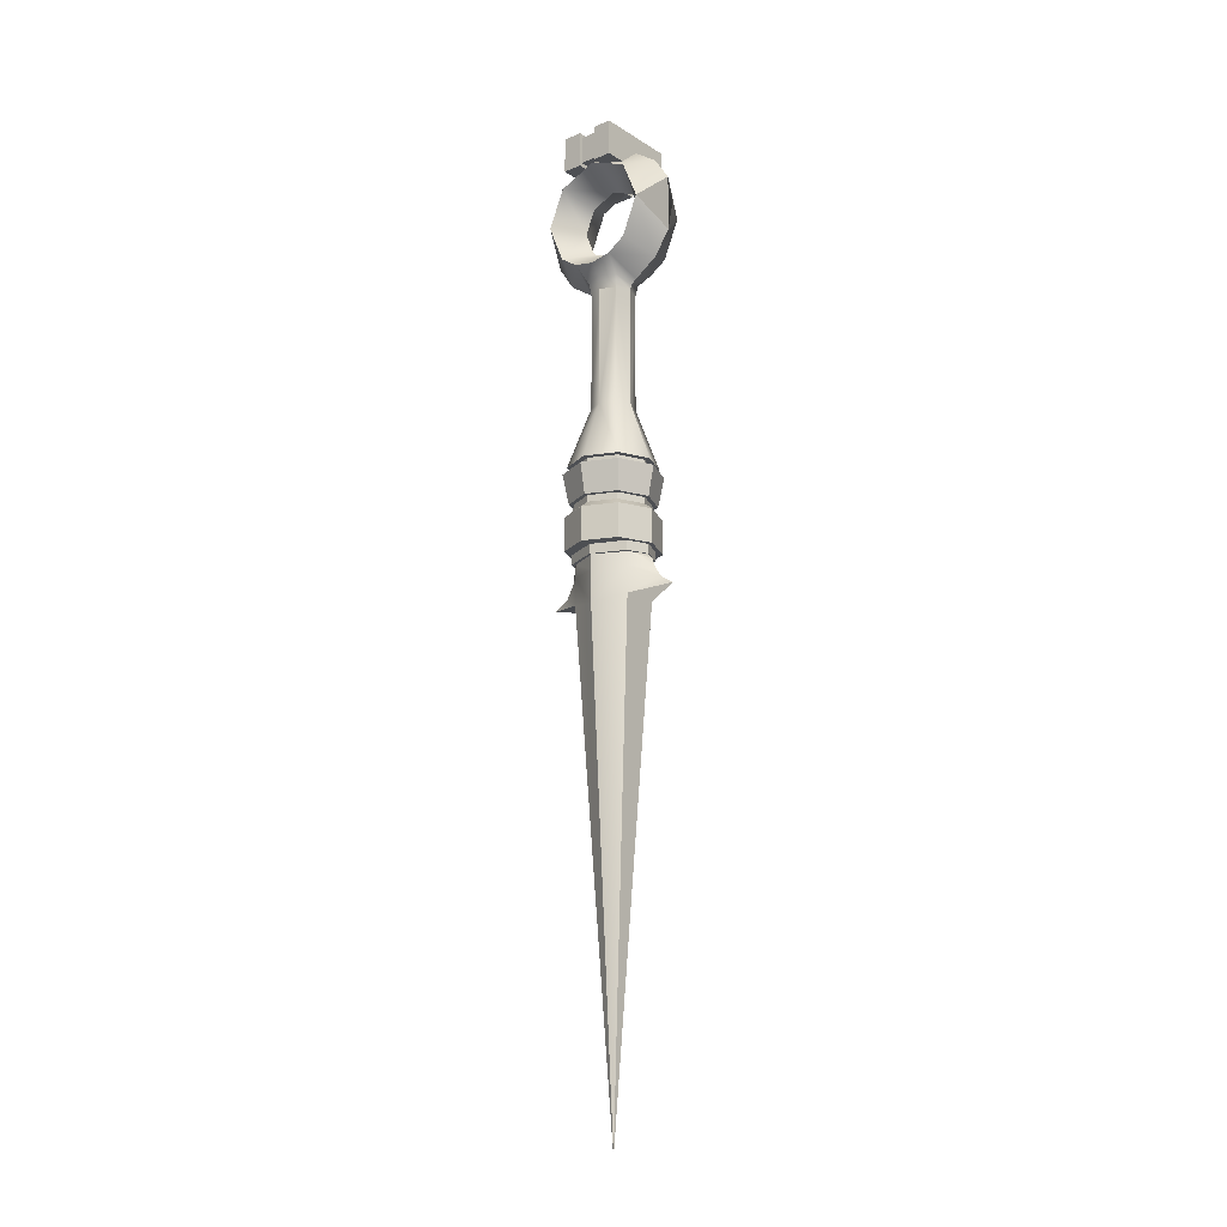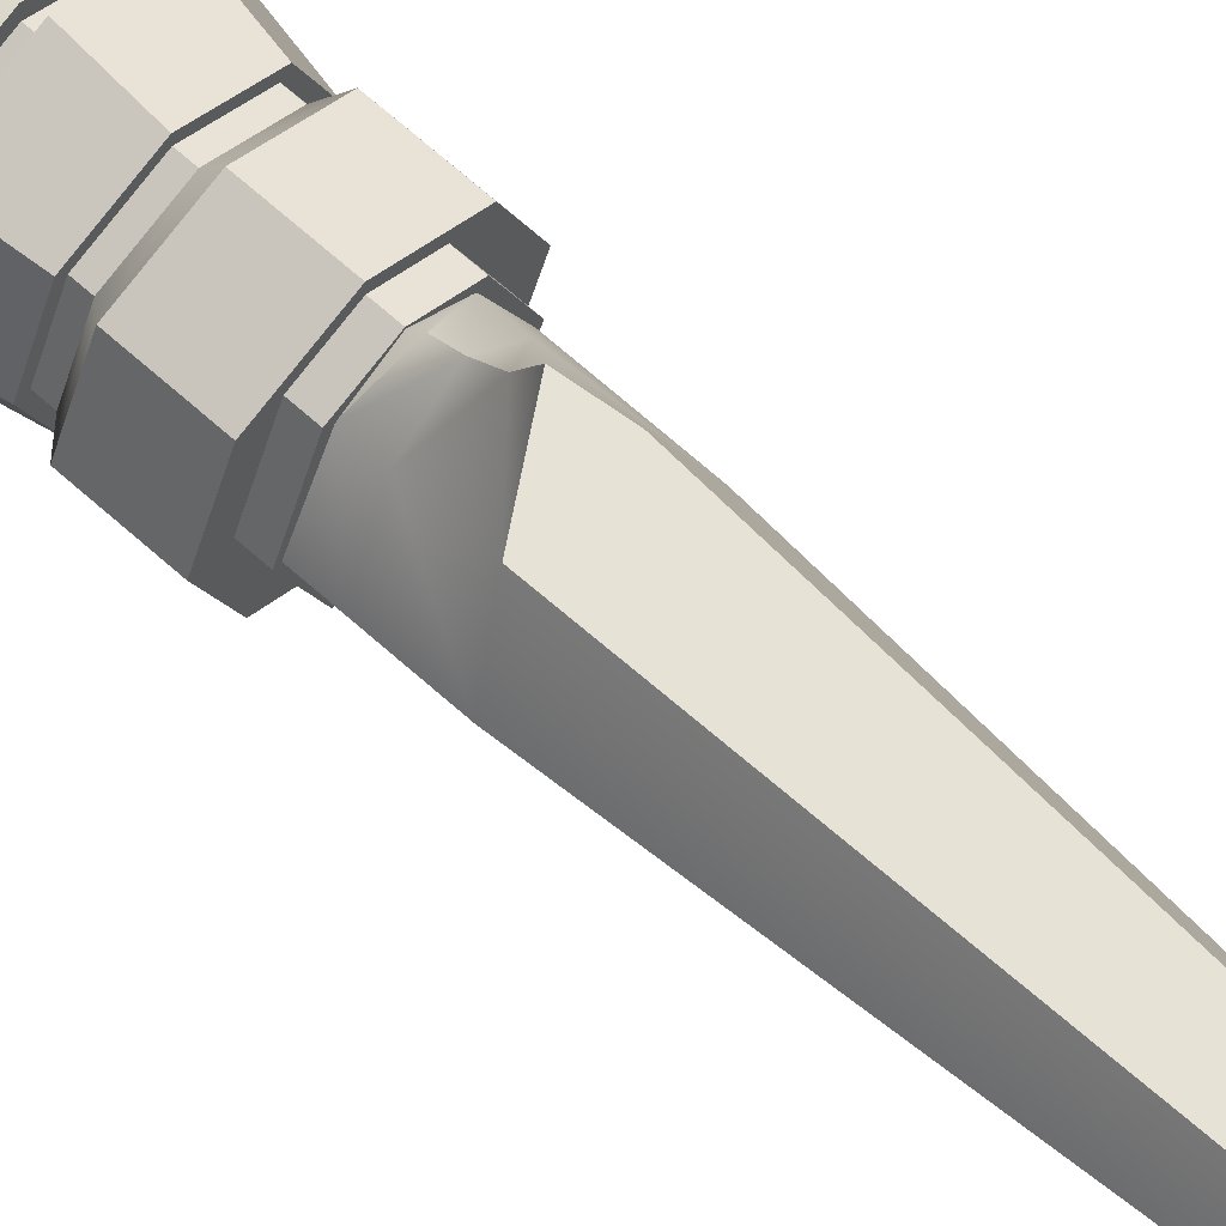
<metadata>
{"format":"obj","ext":"obj","renderer":"f3d","projection":"perspective","resolution":1024,"background":"white","views":[{"elev":-17.6,"azim":129.5,"up":"+Z"},{"elev":62.1,"azim":133.2,"up":"+Y"}]}
</metadata>
<code>
v -0.1827  0.3983 -0.02205
v -0.1824  0.3983 -0.02886
v -0.1824  0.3983 -0.03419
v -0.182  0.3983 -0.02088
v -0.1817  0.3983 -0.02675
v -0.1815  0.3939  0.02795
v -0.1815  0.3969  0.02795
v -0.1815  0.3998  0.02795
v -0.1815  0.4028  0.02795
v -0.1815  0.3939  0.03361
v -0.1815  0.3969  0.03361
v -0.1815  0.3998  0.03361
v -0.1815  0.4028  0.03361
v -0.1811  0.3969  0.03297
v -0.1811  0.3969  0.02858
v -0.1811  0.3998  0.03297
v -0.1811  0.3998  0.02858
v -0.1811  0.3983 -0.02088
v -0.1811  0.3983 -0.02205
v -0.1811  0.3983 -0.02675
v -0.1811  0.3983 -0.02778
v -0.1805  0.3983 -0.03419
v -0.1805  0.3983 -0.03568
v -0.1805  0.393 -0.02205
v -0.1805  0.4037 -0.02205
v -0.1803  0.3932 -0.02886
v -0.1803  0.3932 -0.03419
v -0.1803  0.4035 -0.02886
v -0.1803  0.4035 -0.03419
v -0.1802  0.3983 -0.03563
v -0.1802  0.3983 -0.03802
v -0.1802  0.3983 -0.04308
v -0.1802  0.3898  0.01997
v -0.1802  0.3923  0.02605
v -0.1802  0.3923  0.01389
v -0.1802  0.3951  0.01203
v -0.1802  0.3983  0.01137
v -0.1802  0.4016  0.01203
v -0.1802  0.4044  0.02605
v -0.1802  0.4044  0.01389
v -0.1802  0.4069  0.01997
v -0.1802  0.3983  0.02857
v -0.18  0.3934 -0.02088
v -0.18  0.4033 -0.02088
v -0.1798  0.3936 -0.02675
v -0.1798  0.4031 -0.02675
v -0.1793  0.3941 -0.02088
v -0.1793  0.3941 -0.02205
v -0.1793  0.3941 -0.02675
v -0.1793  0.3941 -0.02778
v -0.1793  0.4026 -0.02088
v -0.1793  0.4026 -0.02205
v -0.1793  0.4026 -0.02675
v -0.1793  0.4026 -0.02778
v -0.1786  0.3983  0.009805
v -0.1784  0.3983 -0.01125
v -0.1784  0.3983  0.007585
v -0.1784  0.3931 -0.03419
v -0.1784  0.3931 -0.03568
v -0.1784  0.4036 -0.03419
v -0.1784  0.4036 -0.03568
v -0.1779  0.3934 -0.04201
v -0.1779  0.3935 -0.0378
v -0.1779  0.3935 -0.03563
v -0.1779  0.4032 -0.03563
v -0.1779  0.4032 -0.0378
v -0.1779  0.4033 -0.04201
v -0.1778  0.3957  0.009546
v -0.1778  0.401  0.009546
v -0.1775  0.396  0.007585
v -0.1775  0.396 -0.01125
v -0.1775  0.4007  0.007585
v -0.1775  0.4007 -0.01125
v -0.1751  0.3983 -0.1206
v -0.1751  0.3873 -0.04098
v -0.1751  0.3894 -0.03962
v -0.1751  0.3905 -0.038
v -0.1751  0.391 -0.03652
v -0.1751  0.4057 -0.03652
v -0.1751  0.4062 -0.038
v -0.1751  0.4073 -0.03962
v -0.1751  0.4094 -0.04098
v -0.1751  0.3867  0.01997
v -0.1751  0.3876  0.02444
v -0.1751  0.3876  0.0155
v -0.1751  0.3901  0.02823
v -0.1751  0.3901  0.01171
v -0.1751  0.3907 -0.02205
v -0.1751  0.391 -0.02886
v -0.1751  0.391 -0.03419
v -0.1751  0.3914 -0.02088
v -0.1751  0.3917 -0.02675
v -0.1751  0.3917 -0.03419
v -0.1751  0.3917 -0.03568
v -0.1751  0.3919 -0.03563
v -0.1751  0.3924 -0.02088
v -0.1751  0.3924 -0.02205
v -0.1751  0.3924 -0.02675
v -0.1751  0.3924 -0.02778
v -0.1751  0.3928  0.01997
v -0.1751  0.3939  0.03076
v -0.1751  0.3939  0.009178
v -0.1751  0.3945  0.02387
v -0.1751  0.3945  0.01607
v -0.1751  0.3948  0.008439
v -0.1751  0.395  0.007585
v -0.1751  0.395 -0.01125
v -0.1751  0.3983  0.03165
v -0.1751  0.3983  0.02548
v -0.1751  0.3983  0.01446
v -0.1751  0.4017  0.007585
v -0.1751  0.4017 -0.01125
v -0.1751  0.4019  0.008439
v -0.1751  0.4022  0.02387
v -0.1751  0.4022  0.01607
v -0.1751  0.4028  0.03076
v -0.1751  0.4028  0.009178
v -0.1751  0.4039  0.01997
v -0.1751  0.4043 -0.02088
v -0.1751  0.4043 -0.02205
v -0.1751  0.4043 -0.02675
v -0.1751  0.4043 -0.02778
v -0.1751  0.4048 -0.03563
v -0.1751  0.405 -0.03419
v -0.1751  0.405 -0.03568
v -0.1751  0.405 -0.02675
v -0.1751  0.4053 -0.02088
v -0.1751  0.4057 -0.02886
v -0.1751  0.4057 -0.03419
v -0.1751  0.406 -0.02205
v -0.1751  0.4066  0.02823
v -0.1751  0.4066  0.01171
v -0.1751  0.4091  0.02444
v -0.1751  0.4091  0.0155
v -0.1751  0.41  0.01997
v -0.1727  0.396  0.007585
v -0.1727  0.396 -0.01125
v -0.1727  0.4007  0.007585
v -0.1727  0.4007 -0.01125
v -0.1723  0.3957  0.009546
v -0.1723  0.401  0.009546
v -0.1722  0.3934 -0.04201
v -0.1722  0.3935 -0.0378
v -0.1722  0.3935 -0.03563
v -0.1722  0.4032 -0.03563
v -0.1722  0.4032 -0.0378
v -0.1722  0.4033 -0.04201
v -0.1718  0.3931 -0.03419
v -0.1718  0.3931 -0.03568
v -0.1718  0.4036 -0.03419
v -0.1718  0.4036 -0.03568
v -0.1717  0.3983 -0.01125
v -0.1717  0.3983  0.007585
v -0.1715  0.3983  0.009805
v -0.1708  0.3941 -0.02088
v -0.1708  0.3941 -0.02205
v -0.1708  0.3941 -0.02675
v -0.1708  0.3941 -0.02778
v -0.1708  0.4026 -0.02088
v -0.1708  0.4026 -0.02205
v -0.1708  0.4026 -0.02675
v -0.1708  0.4026 -0.02778
v -0.1704  0.3936 -0.02675
v -0.1704  0.4031 -0.02675
v -0.1701  0.3934 -0.02088
v -0.1701  0.4033 -0.02088
v -0.17  0.3898  0.01997
v -0.17  0.3923  0.02605
v -0.17  0.3923  0.01389
v -0.17  0.3951  0.01203
v -0.17  0.3983  0.02857
v -0.17  0.3983  0.01137
v -0.17  0.4016  0.01203
v -0.17  0.4044  0.02605
v -0.17  0.4044  0.01389
v -0.17  0.4069  0.01997
v -0.17  0.3983 -0.03563
v -0.17  0.3983 -0.03802
v -0.17  0.3983 -0.04308
v -0.1699  0.3932 -0.02886
v -0.1699  0.3932 -0.03419
v -0.1699  0.4035 -0.02886
v -0.1699  0.4035 -0.03419
v -0.1697  0.393 -0.02205
v -0.1697  0.4037 -0.02205
v -0.1696  0.3983 -0.03568
v -0.1696  0.3983 -0.03419
v -0.1691  0.3983 -0.02088
v -0.1691  0.3983 -0.02205
v -0.1691  0.3983 -0.02675
v -0.1691  0.3983 -0.02778
v -0.1691  0.3969  0.03297
v -0.1691  0.3969  0.02858
v -0.1691  0.3998  0.03297
v -0.1691  0.3998  0.02858
v -0.1686  0.3939  0.03361
v -0.1686  0.3939  0.02795
v -0.1686  0.3969  0.03361
v -0.1686  0.3969  0.02795
v -0.1686  0.3998  0.03361
v -0.1686  0.3998  0.02795
v -0.1686  0.4028  0.03361
v -0.1686  0.4028  0.02795
v -0.1684  0.3983 -0.02675
v -0.1681  0.3983 -0.02088
v -0.1677  0.3983 -0.02886
v -0.1677  0.3983 -0.03419
v -0.1674  0.3983 -0.02205
v -0.1827  0.3983 -0.02205
v -0.1827  0.3983 -0.02205
v -0.1824  0.3983 -0.02886
v -0.1824  0.3983 -0.02886
v -0.1824  0.3983 -0.03419
v -0.1824  0.3983 -0.03419
v -0.182  0.3983 -0.02088
v -0.1817  0.3983 -0.02675
v -0.1817  0.3983 -0.02675
v -0.1815  0.3939  0.02795
v -0.1815  0.3939  0.02795
v -0.1815  0.3969  0.02795
v -0.1815  0.3969  0.02795
v -0.1815  0.3998  0.02795
v -0.1815  0.3998  0.02795
v -0.1815  0.4028  0.02795
v -0.1815  0.4028  0.02795
v -0.1815  0.3939  0.03361
v -0.1815  0.3939  0.03361
v -0.1815  0.3969  0.03361
v -0.1815  0.3969  0.03361
v -0.1815  0.3998  0.03361
v -0.1815  0.3998  0.03361
v -0.1815  0.4028  0.03361
v -0.1815  0.4028  0.03361
v -0.1811  0.3969  0.03297
v -0.1811  0.3969  0.03297
v -0.1811  0.3969  0.02858
v -0.1811  0.3969  0.02858
v -0.1811  0.3998  0.03297
v -0.1811  0.3998  0.03297
v -0.1811  0.3998  0.02858
v -0.1811  0.3998  0.02858
v -0.1811  0.3983 -0.02088
v -0.1811  0.3983 -0.02088
v -0.1811  0.3983 -0.02205
v -0.1811  0.3983 -0.02205
v -0.1811  0.3983 -0.02675
v -0.1811  0.3983 -0.02675
v -0.1811  0.3983 -0.02778
v -0.1811  0.3983 -0.02778
v -0.1805  0.3983 -0.03419
v -0.1805  0.3983 -0.03419
v -0.1805  0.3983 -0.03568
v -0.1805  0.3983 -0.03568
v -0.1805  0.393 -0.02205
v -0.1805  0.393 -0.02205
v -0.1805  0.4037 -0.02205
v -0.1805  0.4037 -0.02205
v -0.1803  0.3932 -0.02886
v -0.1803  0.3932 -0.02886
v -0.1803  0.3932 -0.03419
v -0.1803  0.3932 -0.03419
v -0.1803  0.4035 -0.02886
v -0.1803  0.4035 -0.02886
v -0.1803  0.4035 -0.03419
v -0.1803  0.4035 -0.03419
v -0.1802  0.3983 -0.03563
v -0.1802  0.3983 -0.03802
v -0.1802  0.3983 -0.04308
v -0.1802  0.3898  0.01997
v -0.1802  0.3898  0.01997
v -0.1802  0.3898  0.01997
v -0.1802  0.3923  0.02605
v -0.1802  0.3923  0.01389
v -0.1802  0.3951  0.01203
v -0.1802  0.3983  0.01137
v -0.1802  0.4016  0.01203
v -0.1802  0.4044  0.02605
v -0.1802  0.4044  0.01389
v -0.1802  0.4069  0.01997
v -0.1802  0.4069  0.01997
v -0.1802  0.3983  0.02857
v -0.18  0.3934 -0.02088
v -0.18  0.4033 -0.02088
v -0.1798  0.3936 -0.02675
v -0.1798  0.3936 -0.02675
v -0.1798  0.4031 -0.02675
v -0.1798  0.4031 -0.02675
v -0.1793  0.3941 -0.02088
v -0.1793  0.3941 -0.02088
v -0.1793  0.3941 -0.02205
v -0.1793  0.3941 -0.02205
v -0.1793  0.3941 -0.02675
v -0.1793  0.3941 -0.02675
v -0.1793  0.3941 -0.02778
v -0.1793  0.3941 -0.02778
v -0.1793  0.4026 -0.02088
v -0.1793  0.4026 -0.02088
v -0.1793  0.4026 -0.02205
v -0.1793  0.4026 -0.02205
v -0.1793  0.4026 -0.02675
v -0.1793  0.4026 -0.02675
v -0.1793  0.4026 -0.02778
v -0.1793  0.4026 -0.02778
v -0.1784  0.3983  0.007585
v -0.1784  0.3931 -0.03419
v -0.1784  0.3931 -0.03419
v -0.1784  0.3931 -0.03568
v -0.1784  0.3931 -0.03568
v -0.1784  0.4036 -0.03419
v -0.1784  0.4036 -0.03419
v -0.1784  0.4036 -0.03568
v -0.1784  0.4036 -0.03568
v -0.1779  0.3934 -0.04201
v -0.1779  0.4032 -0.03563
v -0.1779  0.4033 -0.04201
v -0.1775  0.396  0.007585
v -0.1775  0.396 -0.01125
v -0.1775  0.4007  0.007585
v -0.1751  0.3983 -0.1206
v -0.1751  0.3983 -0.1206
v -0.1751  0.3983 -0.1206
v -0.1751  0.3983 -0.1206
v -0.1751  0.3983 -0.1206
v -0.1751  0.3873 -0.04098
v -0.1751  0.3873 -0.04098
v -0.1751  0.3894 -0.03962
v -0.1751  0.3905 -0.038
v -0.1751  0.391 -0.03652
v -0.1751  0.4057 -0.03652
v -0.1751  0.4062 -0.038
v -0.1751  0.4073 -0.03962
v -0.1751  0.4094 -0.04098
v -0.1751  0.4094 -0.04098
v -0.1751  0.3867  0.01997
v -0.1751  0.3876  0.02444
v -0.1751  0.3876  0.02444
v -0.1751  0.3876  0.0155
v -0.1751  0.3876  0.0155
v -0.1751  0.3901  0.02823
v -0.1751  0.3901  0.01171
v -0.1751  0.3907 -0.02205
v -0.1751  0.3907 -0.02205
v -0.1751  0.391 -0.02886
v -0.1751  0.391 -0.02886
v -0.1751  0.391 -0.03419
v -0.1751  0.391 -0.03419
v -0.1751  0.3914 -0.02088
v -0.1751  0.3917 -0.02675
v -0.1751  0.3917 -0.02675
v -0.1751  0.3917 -0.03419
v -0.1751  0.3917 -0.03419
v -0.1751  0.3917 -0.03568
v -0.1751  0.3917 -0.03568
v -0.1751  0.3924 -0.02088
v -0.1751  0.3924 -0.02088
v -0.1751  0.3924 -0.02205
v -0.1751  0.3924 -0.02205
v -0.1751  0.3924 -0.02675
v -0.1751  0.3924 -0.02675
v -0.1751  0.3924 -0.02778
v -0.1751  0.3924 -0.02778
v -0.1751  0.3928  0.01997
v -0.1751  0.3939  0.03076
v -0.1751  0.3939  0.009178
v -0.1751  0.3945  0.02387
v -0.1751  0.3945  0.01607
v -0.1751  0.3948  0.008439
v -0.1751  0.395  0.007585
v -0.1751  0.395 -0.01125
v -0.1751  0.3983  0.03165
v -0.1751  0.3983  0.02548
v -0.1751  0.3983  0.01446
v -0.1751  0.4017  0.007585
v -0.1751  0.4017 -0.01125
v -0.1751  0.4019  0.008439
v -0.1751  0.4022  0.02387
v -0.1751  0.4022  0.01607
v -0.1751  0.4028  0.03076
v -0.1751  0.4028  0.009178
v -0.1751  0.4039  0.01997
v -0.1751  0.4043 -0.02088
v -0.1751  0.4043 -0.02088
v -0.1751  0.4043 -0.02205
v -0.1751  0.4043 -0.02205
v -0.1751  0.4043 -0.02675
v -0.1751  0.4043 -0.02675
v -0.1751  0.4043 -0.02778
v -0.1751  0.4043 -0.02778
v -0.1751  0.405 -0.03419
v -0.1751  0.405 -0.03419
v -0.1751  0.405 -0.03568
v -0.1751  0.405 -0.03568
v -0.1751  0.405 -0.02675
v -0.1751  0.405 -0.02675
v -0.1751  0.4053 -0.02088
v -0.1751  0.4057 -0.02886
v -0.1751  0.4057 -0.02886
v -0.1751  0.4057 -0.03419
v -0.1751  0.4057 -0.03419
v -0.1751  0.406 -0.02205
v -0.1751  0.406 -0.02205
v -0.1751  0.4066  0.02823
v -0.1751  0.4066  0.01171
v -0.1751  0.4091  0.02444
v -0.1751  0.4091  0.02444
v -0.1751  0.4091  0.0155
v -0.1751  0.4091  0.0155
v -0.1751  0.41  0.01997
v -0.1727  0.396  0.007585
v -0.1727  0.396 -0.01125
v -0.1727  0.4007  0.007585
v -0.1723  0.3957  0.009546
v -0.1722  0.3934 -0.04201
v -0.1722  0.3935 -0.03563
v -0.1722  0.4032 -0.03563
v -0.1722  0.4033 -0.04201
v -0.1718  0.3931 -0.03419
v -0.1718  0.3931 -0.03419
v -0.1718  0.3931 -0.03568
v -0.1718  0.3931 -0.03568
v -0.1718  0.4036 -0.03419
v -0.1718  0.4036 -0.03419
v -0.1718  0.4036 -0.03568
v -0.1718  0.4036 -0.03568
v -0.1717  0.3983  0.007585
v -0.1708  0.3941 -0.02088
v -0.1708  0.3941 -0.02088
v -0.1708  0.3941 -0.02205
v -0.1708  0.3941 -0.02205
v -0.1708  0.3941 -0.02675
v -0.1708  0.3941 -0.02675
v -0.1708  0.3941 -0.02778
v -0.1708  0.3941 -0.02778
v -0.1708  0.4026 -0.02088
v -0.1708  0.4026 -0.02088
v -0.1708  0.4026 -0.02205
v -0.1708  0.4026 -0.02205
v -0.1708  0.4026 -0.02675
v -0.1708  0.4026 -0.02675
v -0.1708  0.4026 -0.02778
v -0.1708  0.4026 -0.02778
v -0.1704  0.3936 -0.02675
v -0.1704  0.3936 -0.02675
v -0.1704  0.4031 -0.02675
v -0.1704  0.4031 -0.02675
v -0.1701  0.3934 -0.02088
v -0.1701  0.4033 -0.02088
v -0.17  0.3898  0.01997
v -0.17  0.3898  0.01997
v -0.17  0.3923  0.02605
v -0.17  0.3923  0.01389
v -0.17  0.3951  0.01203
v -0.17  0.3983  0.02857
v -0.17  0.3983  0.01137
v -0.17  0.4016  0.01203
v -0.17  0.4044  0.02605
v -0.17  0.4044  0.01389
v -0.17  0.4069  0.01997
v -0.17  0.4069  0.01997
v -0.17  0.4069  0.01997
v -0.17  0.3983 -0.03563
v -0.17  0.3983 -0.03802
v -0.17  0.3983 -0.04308
v -0.1699  0.3932 -0.02886
v -0.1699  0.3932 -0.02886
v -0.1699  0.3932 -0.03419
v -0.1699  0.3932 -0.03419
v -0.1699  0.4035 -0.02886
v -0.1699  0.4035 -0.02886
v -0.1699  0.4035 -0.03419
v -0.1699  0.4035 -0.03419
v -0.1697  0.393 -0.02205
v -0.1697  0.393 -0.02205
v -0.1697  0.4037 -0.02205
v -0.1697  0.4037 -0.02205
v -0.1696  0.3983 -0.03568
v -0.1696  0.3983 -0.03568
v -0.1696  0.3983 -0.03419
v -0.1696  0.3983 -0.03419
v -0.1691  0.3983 -0.02088
v -0.1691  0.3983 -0.02088
v -0.1691  0.3983 -0.02205
v -0.1691  0.3983 -0.02205
v -0.1691  0.3983 -0.02675
v -0.1691  0.3983 -0.02675
v -0.1691  0.3983 -0.02778
v -0.1691  0.3983 -0.02778
v -0.1691  0.3969  0.03297
v -0.1691  0.3969  0.03297
v -0.1691  0.3969  0.02858
v -0.1691  0.3969  0.02858
v -0.1691  0.3998  0.03297
v -0.1691  0.3998  0.03297
v -0.1691  0.3998  0.02858
v -0.1691  0.3998  0.02858
v -0.1686  0.3939  0.03361
v -0.1686  0.3939  0.03361
v -0.1686  0.3939  0.02795
v -0.1686  0.3939  0.02795
v -0.1686  0.3969  0.03361
v -0.1686  0.3969  0.03361
v -0.1686  0.3969  0.02795
v -0.1686  0.3969  0.02795
v -0.1686  0.3998  0.03361
v -0.1686  0.3998  0.03361
v -0.1686  0.3998  0.02795
v -0.1686  0.3998  0.02795
v -0.1686  0.4028  0.03361
v -0.1686  0.4028  0.03361
v -0.1686  0.4028  0.02795
v -0.1686  0.4028  0.02795
v -0.1684  0.3983 -0.02675
v -0.1684  0.3983 -0.02675
v -0.1681  0.3983 -0.02088
v -0.1677  0.3983 -0.02886
v -0.1677  0.3983 -0.02886
v -0.1677  0.3983 -0.03419
v -0.1677  0.3983 -0.03419
v -0.1674  0.3983 -0.02205
v -0.1674  0.3983 -0.02205
g Figure 1
f 40 38 115
f 370 42 363
f 277 116 131
f 37 36 110
f 79 123 415
f 95 78 144
f 142 74 179
f 463 323 147
f 147 82 81
f 326 324 142
f 62 325 76
f 95 64 328
f 32 321 62
f 67 320 268
f 331 333 67
f 79 314 123
f 372 452 172
f 378 456 402
f 171 108 101
f 377 455 175
f 59 23 352
f 312 391 23
f 151 186 391
f 149 352 186
f 41 406 132 278
f 132 117 276 278
f 113 69 276 117
f 276 69 55 275
f 55 68 274 275
f 109 281 39 376
f 39 280 380 376
f 380 280 40 115
f 115 38 37 110
f 86 363 42 34
f 370 116 277 42
f 131 133 279 277
f 406 41 133 135
f 367 364 274 68
f 274 364 87 273
f 87 85 269 273
f 338 334 336 33
f 86 34 271 84
f 109 103 272 281
f 110 36 35 104
f 35 270 100 104
f 272 103 100 270
f 498 218 7 502
f 221 6 226 229
f 11 501 489 234
f 14 192 492 239
f 16 194 504 230
f 503 500 196 197
f 228 227 497 198
f 496 10 219 499
f 203 9 232 508
f 202 200 507 510
f 506 504 194 195
f 494 493 488 491
f 199 193 489 501
f 509 13 231 505
f 233 224 222 12
f 506 195 17 8
f 240 495 490 236
f 193 199 220 15
f 223 225 511 201
f 8 17 16 230
f 241 237 235 238
f 234 15 220 11
f 463 147 146 462
f 462 146 145 177
f 81 330 146 147
f 330 79 145 146
f 414 143 178 461
f 143 142 179 178
f 326 142 143 77
f 144 78 77 143
f 413 75 313 322
f 76 327 63 62
f 327 328 64 63
f 64 30 31 63
f 63 31 32 62
f 416 319 315 332
f 65 66 267 266
f 66 67 268 267
f 331 67 66 80
f 80 66 65 329
f 448 337 340 169
f 340 102 170 169
f 105 140 170 102
f 170 412 154 454
f 154 141 173 454
f 371 453 450 365
f 450 449 362 365
f 362 449 451 366
f 451 452 372 366
f 456 378 108 171
f 171 101 339 168
f 339 335 167 168
f 337 167 335 83
f 375 379 173 141
f 173 379 403 457
f 403 407 176 457
f 134 408 404 459
f 402 456 460 405
f 371 114 174 453
f 172 455 377 372
f 175 458 118 377
f 174 114 118 458
f 442 348 358 430
f 485 431 432 486
f 158 464 206 191
f 180 181 518 516
f 157 359 360 433
f 99 343 464 158
f 465 89 346 467
f 207 466 418 187
f 350 418 466 345
f 207 187 150 471
f 471 150 124 398
f 390 421 423 125
f 422 479 477 424
f 478 148 420 476
f 417 351 94 419
f 399 397 182 183
f 470 468 515 517
f 206 469 162 191
f 487 441 161 484
f 444 438 121 126
f 385 439 440 387
f 122 162 469 128
f 430 190 204 442
f 438 444 204 190
f 512 164 185 208
f 393 130 474 445
f 401 383 436 475
f 159 480 483 437
f 475 436 189 519
f 513 520 473 163
f 160 384 119 434
f 395 166 435 382
f 166 514 481 435
f 188 427 429 482
f 519 189 156 184
f 349 443 472 342
f 481 514 446 155
f 426 355 356 428
f 184 156 97 341
f 155 446 91 96
f 410 409 368 107
f 140 105 368 409
f 412 136 153 154
f 141 154 153 411
f 141 138 373 375
f 411 425 152 139
f 72 111 374 73
f 138 139 112 373
f 112 139 447 127
f 447 139 152 205
f 153 136 137 152
f 318 73 56 57
f 56 73 283 4
f 283 73 374 127
f 107 347 165 137
f 152 137 165 205
f 69 113 111 72
f 69 318 57 55
f 304 56 317 316
f 56 4 43 317
f 43 347 369 71
f 71 369 106 70
f 68 70 106 367
f 304 316 68 55
f 2 28 265 213
f 3 29 60 22
f 252 250 310 61
f 21 212 259 295
f 311 309 389 392
f 124 60 29 398
f 129 264 263 396
f 212 21 302 262
f 294 292 246 249
f 248 247 300 303
f 5 46 53 20
f 46 126 121 53
f 386 388 54 301
f 262 302 122 128
f 44 395 382 51
f 381 120 298 296
f 383 401 25 52
f 394 287 256 400
f 257 286 216 209
f 217 285 255 210
f 25 1 244 52
f 245 18 297 299
f 5 20 293 284
f 358 348 284 293
f 92 88 254 45
f 1 24 48 244
f 291 47 243 19
f 51 242 215 44
f 24 341 97 48
f 357 354 288 290
f 242 289 282 215
f 289 96 91 282
f 350 345 27 58
f 306 307 353 93
f 308 305 251 253
f 58 27 3 22
f 214 261 26 211
f 90 344 258 260
f 259 343 99 295
f 49 50 361 98
f 23 391 186 352

</code>
